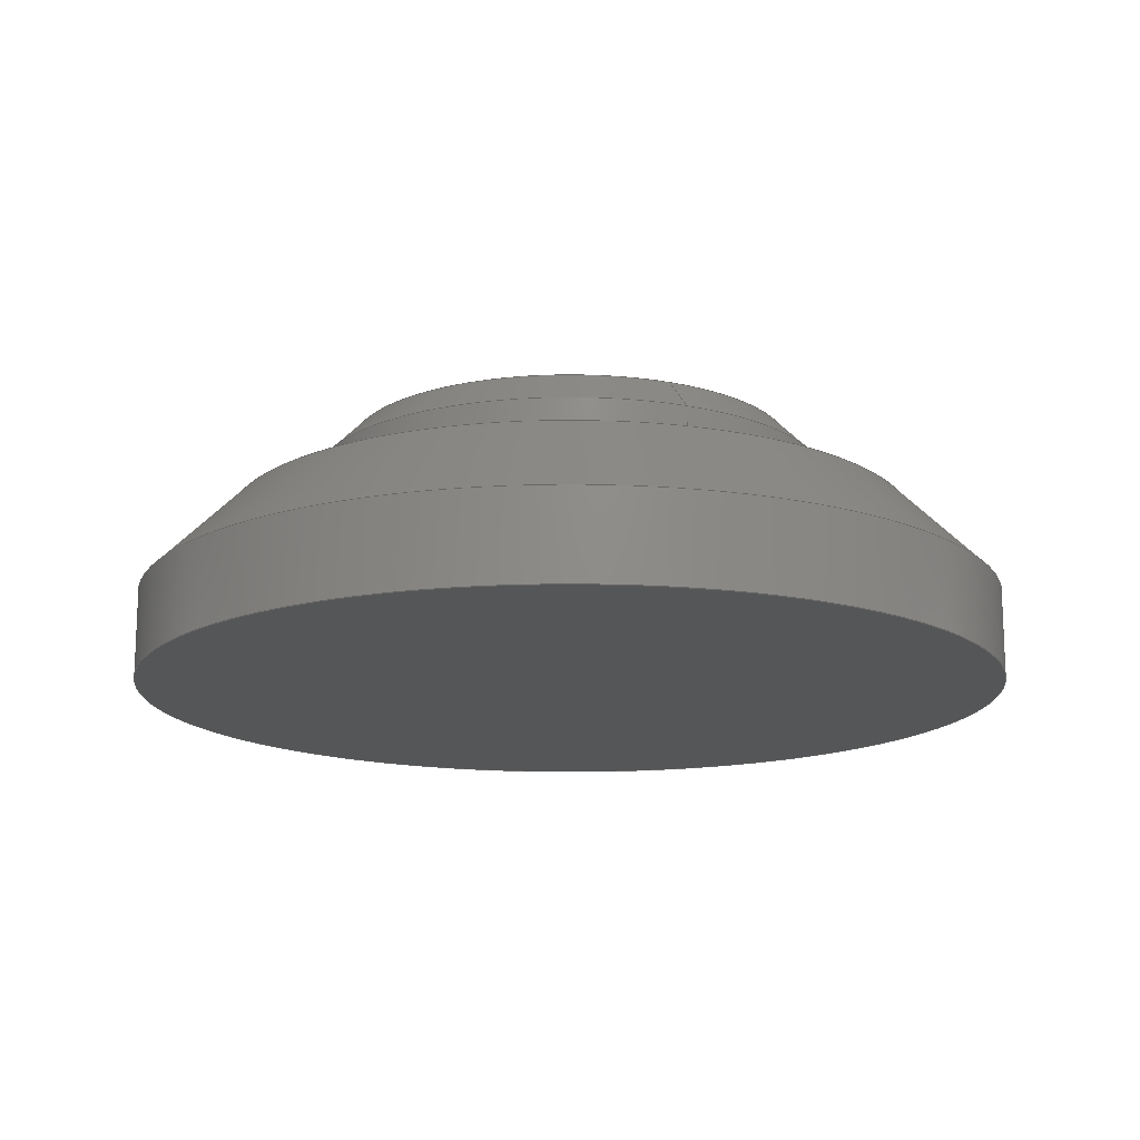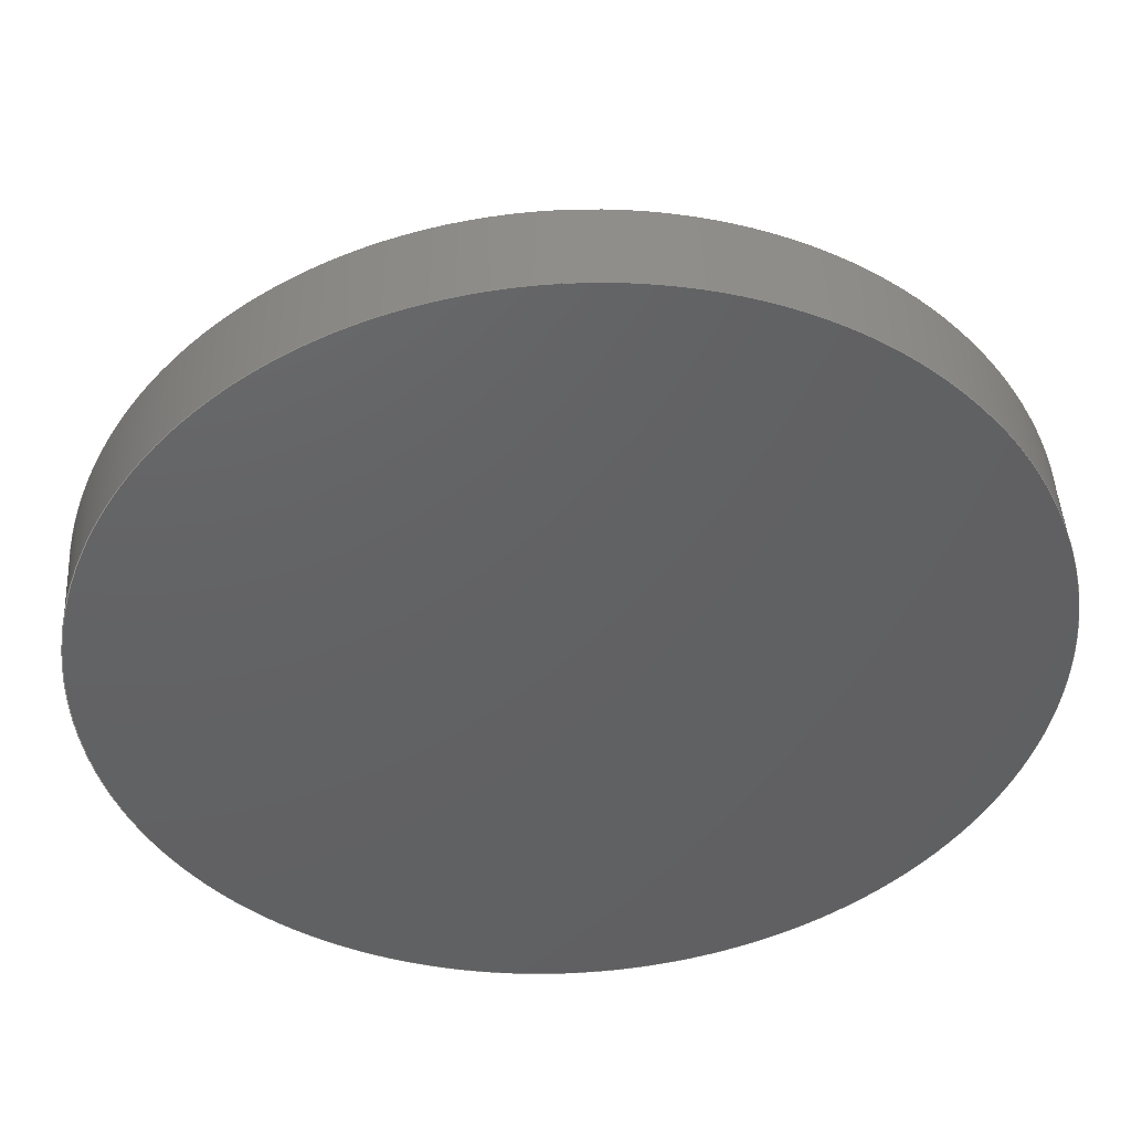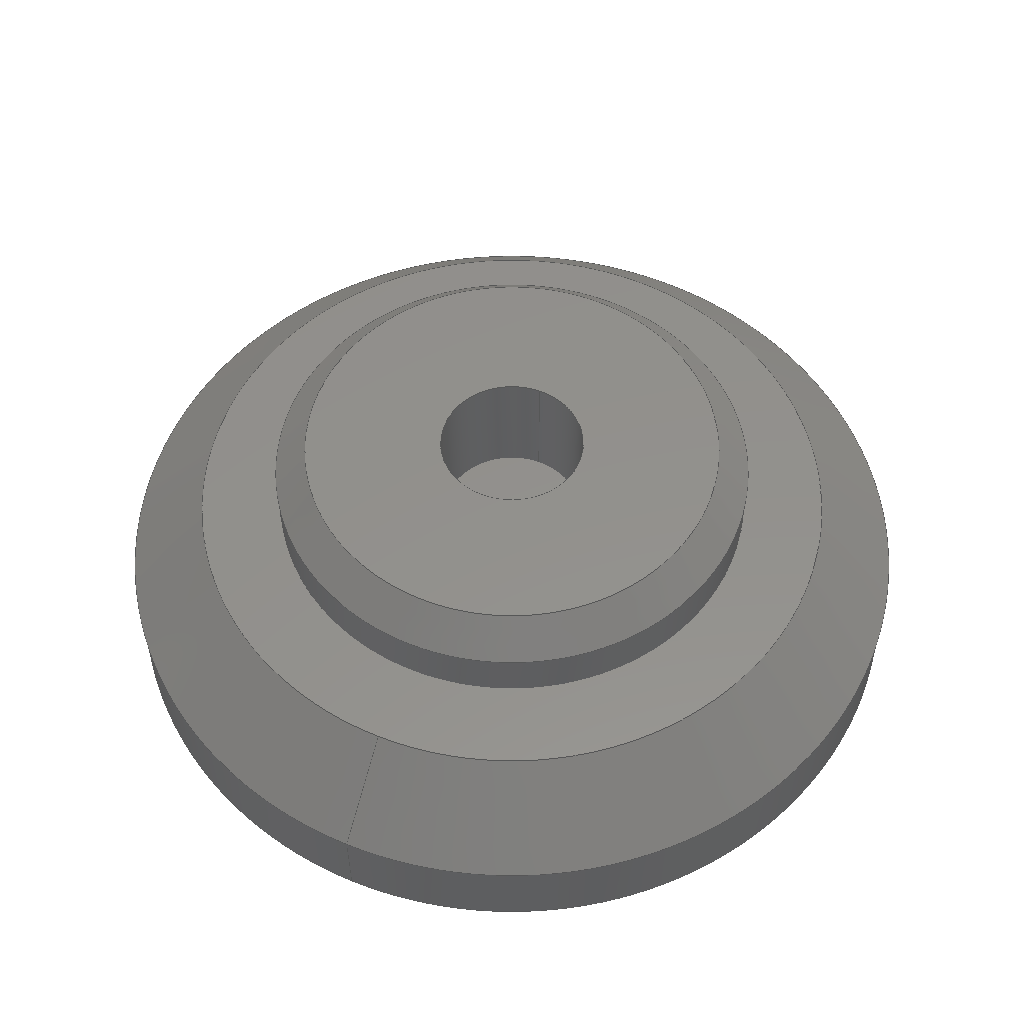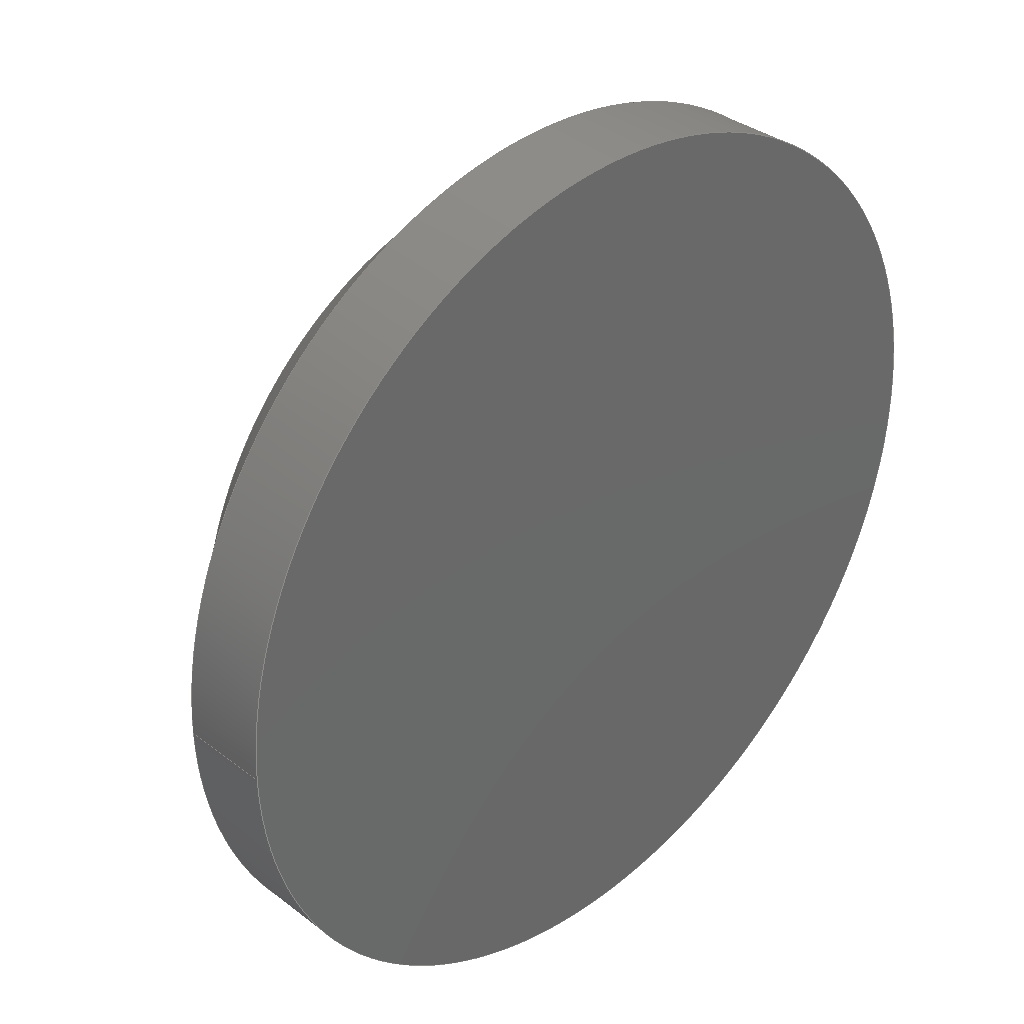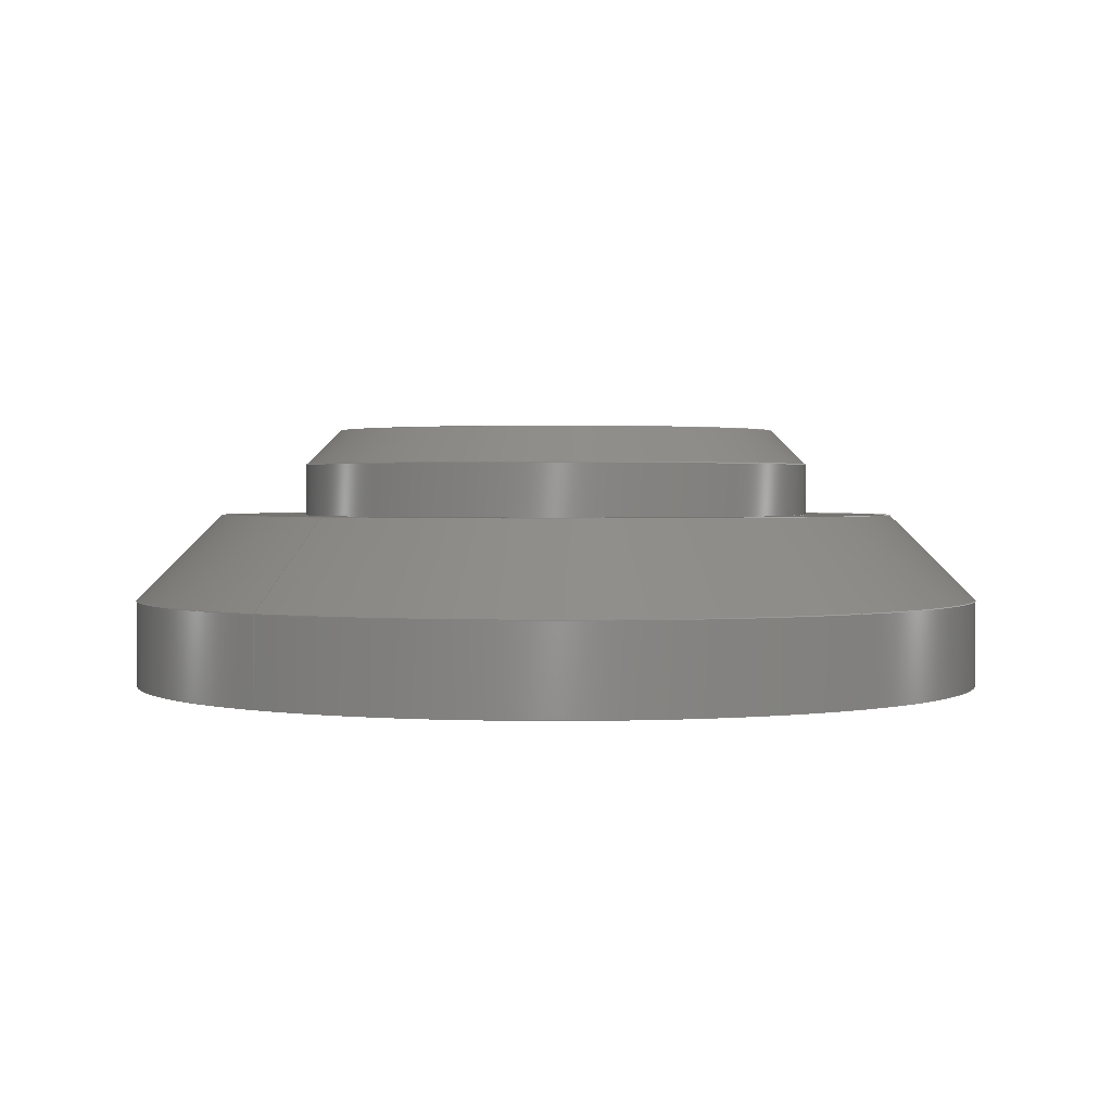
<metadata>
{"format":"step","ext":"step","renderer":"f3d","projection":"perspective","resolution":1024,"background":"white","views":[{"elev":-15.2,"azim":65.1,"up":"+Y"},{"elev":45.6,"azim":-3.2,"up":"+Z"},{"elev":54.2,"azim":-66.5,"up":"+Y"},{"elev":35.2,"azim":-44.6,"up":"+Z"},{"elev":1.6,"azim":-50.9,"up":"+Y"}]}
</metadata>
<code>
ISO-10303-21;
DATA;
#1=MECHANICAL_DESIGN_GEOMETRIC_PRESENTATION_REPRESENTATION('',(#4),#217);
#2=SHAPE_REPRESENTATION_RELATIONSHIP('SRR','None',#224,#3);
#3=ADVANCED_BREP_SHAPE_REPRESENTATION('',(#5),#216);
#4=STYLED_ITEM('',(#234),#5);
#5=MANIFOLD_SOLID_BREP('Body1',#111);
#6=FACE_BOUND('',#28,.T.);
#7=FACE_BOUND('',#32,.T.);
#8=CONICAL_SURFACE('',#129,140,0.7854);
#9=CONICAL_SURFACE('',#135,225,0.7854);
#10=PLANE('',#128);
#11=PLANE('',#134);
#12=PLANE('',#140);
#13=PLANE('',#141);
#14=FACE_OUTER_BOUND('',#23,.T.);
#15=FACE_OUTER_BOUND('',#24,.T.);
#16=FACE_OUTER_BOUND('',#25,.T.);
#17=FACE_OUTER_BOUND('',#26,.T.);
#18=FACE_OUTER_BOUND('',#27,.T.);
#19=FACE_OUTER_BOUND('',#29,.T.);
#20=FACE_OUTER_BOUND('',#30,.T.);
#21=FACE_OUTER_BOUND('',#31,.T.);
#22=FACE_OUTER_BOUND('',#33,.T.);
#23=EDGE_LOOP('',(#73,#74,#75,#76));
#24=EDGE_LOOP('',(#77));
#25=EDGE_LOOP('',(#78,#79,#80,#81));
#26=EDGE_LOOP('',(#82,#83,#84,#85));
#27=EDGE_LOOP('',(#86));
#28=EDGE_LOOP('',(#87));
#29=EDGE_LOOP('',(#88,#89,#90,#91));
#30=EDGE_LOOP('',(#92,#93,#94,#95));
#31=EDGE_LOOP('',(#96));
#32=EDGE_LOOP('',(#97));
#33=EDGE_LOOP('',(#98));
#34=LINE('',#188,#39);
#35=LINE('',#195,#40);
#36=LINE('',#199,#41);
#37=LINE('',#206,#42);
#38=LINE('',#210,#43);
#39=VECTOR('',#148,45);
#40=VECTOR('',#157,140);
#41=VECTOR('',#162,150);
#42=VECTOR('',#171,225);
#43=VECTOR('',#176,250);
#44=CIRCLE('',#126,45);
#45=CIRCLE('',#127,45);
#46=CIRCLE('',#130,130);
#47=CIRCLE('',#131,150);
#48=CIRCLE('',#133,150);
#49=CIRCLE('',#136,200);
#50=CIRCLE('',#137,250);
#51=CIRCLE('',#139,250);
#52=VERTEX_POINT('',#185);
#53=VERTEX_POINT('',#187);
#54=VERTEX_POINT('',#192);
#55=VERTEX_POINT('',#194);
#56=VERTEX_POINT('',#198);
#57=VERTEX_POINT('',#203);
#58=VERTEX_POINT('',#205);
#59=VERTEX_POINT('',#209);
#60=EDGE_CURVE('',#52,#52,#44,.T.);
#61=EDGE_CURVE('',#52,#53,#34,.T.);
#62=EDGE_CURVE('',#53,#53,#45,.T.);
#63=EDGE_CURVE('',#54,#54,#46,.T.);
#64=EDGE_CURVE('',#54,#55,#35,.T.);
#65=EDGE_CURVE('',#55,#55,#47,.T.);
#66=EDGE_CURVE('',#55,#56,#36,.T.);
#67=EDGE_CURVE('',#56,#56,#48,.T.);
#68=EDGE_CURVE('',#57,#57,#49,.T.);
#69=EDGE_CURVE('',#57,#58,#37,.T.);
#70=EDGE_CURVE('',#58,#58,#50,.T.);
#71=EDGE_CURVE('',#58,#59,#38,.T.);
#72=EDGE_CURVE('',#59,#59,#51,.T.);
#73=ORIENTED_EDGE('',*,*,#60,.F.);
#74=ORIENTED_EDGE('',*,*,#61,.T.);
#75=ORIENTED_EDGE('',*,*,#62,.T.);
#76=ORIENTED_EDGE('',*,*,#61,.F.);
#77=ORIENTED_EDGE('',*,*,#62,.F.);
#78=ORIENTED_EDGE('',*,*,#63,.T.);
#79=ORIENTED_EDGE('',*,*,#64,.T.);
#80=ORIENTED_EDGE('',*,*,#65,.T.);
#81=ORIENTED_EDGE('',*,*,#64,.F.);
#82=ORIENTED_EDGE('',*,*,#65,.F.);
#83=ORIENTED_EDGE('',*,*,#66,.T.);
#84=ORIENTED_EDGE('',*,*,#67,.F.);
#85=ORIENTED_EDGE('',*,*,#66,.F.);
#86=ORIENTED_EDGE('',*,*,#63,.F.);
#87=ORIENTED_EDGE('',*,*,#60,.T.);
#88=ORIENTED_EDGE('',*,*,#68,.T.);
#89=ORIENTED_EDGE('',*,*,#69,.T.);
#90=ORIENTED_EDGE('',*,*,#70,.T.);
#91=ORIENTED_EDGE('',*,*,#69,.F.);
#92=ORIENTED_EDGE('',*,*,#70,.F.);
#93=ORIENTED_EDGE('',*,*,#71,.T.);
#94=ORIENTED_EDGE('',*,*,#72,.T.);
#95=ORIENTED_EDGE('',*,*,#71,.F.);
#96=ORIENTED_EDGE('',*,*,#68,.F.);
#97=ORIENTED_EDGE('',*,*,#67,.T.);
#98=ORIENTED_EDGE('',*,*,#72,.F.);
#99=CYLINDRICAL_SURFACE('',#125,45);
#100=CYLINDRICAL_SURFACE('',#132,150);
#101=CYLINDRICAL_SURFACE('',#138,250);
#102=ADVANCED_FACE('',(#14),#99,.F.);
#103=ADVANCED_FACE('',(#15),#10,.T.);
#104=ADVANCED_FACE('',(#16),#8,.T.);
#105=ADVANCED_FACE('',(#17),#100,.T.);
#106=ADVANCED_FACE('',(#18,#6),#11,.T.);
#107=ADVANCED_FACE('',(#19),#9,.T.);
#108=ADVANCED_FACE('',(#20),#101,.T.);
#109=ADVANCED_FACE('',(#21,#7),#12,.T.);
#110=ADVANCED_FACE('',(#22),#13,.F.);
#111=CLOSED_SHELL('',(#102,#103,#104,#105,#106,#107,#108,#109,#110));
#112=DERIVED_UNIT_ELEMENT(#114,1);
#113=DERIVED_UNIT_ELEMENT(#219,3);
#114=(
MASS_UNIT()
NAMED_UNIT(*)
SI_UNIT(.KILO.,.GRAM.)
);
#115=DERIVED_UNIT((#112,#113));
#116=MEASURE_REPRESENTATION_ITEM('density measure',
POSITIVE_RATIO_MEASURE(7850),#115);
#117=PROPERTY_DEFINITION_REPRESENTATION(#122,#119);
#118=PROPERTY_DEFINITION_REPRESENTATION(#123,#120);
#119=REPRESENTATION('material name',(#121),#216);
#120=REPRESENTATION('density',(#116),#216);
#121=DESCRIPTIVE_REPRESENTATION_ITEM('Steel','Steel');
#122=PROPERTY_DEFINITION('material property','material name',#226);
#123=PROPERTY_DEFINITION('material property','density of part',#226);
#124=AXIS2_PLACEMENT_3D('placement',#183,#142,#143);
#125=AXIS2_PLACEMENT_3D('',#184,#144,#145);
#126=AXIS2_PLACEMENT_3D('',#186,#146,#147);
#127=AXIS2_PLACEMENT_3D('',#189,#149,#150);
#128=AXIS2_PLACEMENT_3D('',#190,#151,#152);
#129=AXIS2_PLACEMENT_3D('',#191,#153,#154);
#130=AXIS2_PLACEMENT_3D('',#193,#155,#156);
#131=AXIS2_PLACEMENT_3D('',#196,#158,#159);
#132=AXIS2_PLACEMENT_3D('',#197,#160,#161);
#133=AXIS2_PLACEMENT_3D('',#200,#163,#164);
#134=AXIS2_PLACEMENT_3D('',#201,#165,#166);
#135=AXIS2_PLACEMENT_3D('',#202,#167,#168);
#136=AXIS2_PLACEMENT_3D('',#204,#169,#170);
#137=AXIS2_PLACEMENT_3D('',#207,#172,#173);
#138=AXIS2_PLACEMENT_3D('',#208,#174,#175);
#139=AXIS2_PLACEMENT_3D('',#211,#177,#178);
#140=AXIS2_PLACEMENT_3D('',#212,#179,#180);
#141=AXIS2_PLACEMENT_3D('',#213,#181,#182);
#142=DIRECTION('axis',(0,0,1));
#143=DIRECTION('refdir',(1,0,0));
#144=DIRECTION('center_axis',(0,-1,0));
#145=DIRECTION('ref_axis',(-1,0,0));
#146=DIRECTION('center_axis',(0,-1,0));
#147=DIRECTION('ref_axis',(-1,0,0));
#148=DIRECTION('',(0,-1,0));
#149=DIRECTION('center_axis',(0,-1,0));
#150=DIRECTION('ref_axis',(-1,0,0));
#151=DIRECTION('center_axis',(0,1,0));
#152=DIRECTION('ref_axis',(-1,0,0));
#153=DIRECTION('center_axis',(0,-1,0));
#154=DIRECTION('ref_axis',(-1,0,0));
#155=DIRECTION('center_axis',(0,-1,0));
#156=DIRECTION('ref_axis',(-1,0,0));
#157=DIRECTION('',(0.7071,-0.7071,-8.66e-17));
#158=DIRECTION('center_axis',(0,1,0));
#159=DIRECTION('ref_axis',(-1,0,0));
#160=DIRECTION('center_axis',(0,1,0));
#161=DIRECTION('ref_axis',(-1,0,0));
#162=DIRECTION('',(0,-1,0));
#163=DIRECTION('center_axis',(0,-1,0));
#164=DIRECTION('ref_axis',(-1,0,0));
#165=DIRECTION('center_axis',(0,1,0));
#166=DIRECTION('ref_axis',(-1,0,0));
#167=DIRECTION('center_axis',(0,-1,0));
#168=DIRECTION('ref_axis',(1,0,0));
#169=DIRECTION('center_axis',(0,-1,0));
#170=DIRECTION('ref_axis',(1,0,0));
#171=DIRECTION('',(-0.7071,-0.7071,8.66e-17));
#172=DIRECTION('center_axis',(0,1,0));
#173=DIRECTION('ref_axis',(1,0,0));
#174=DIRECTION('center_axis',(0,1,0));
#175=DIRECTION('ref_axis',(1,0,0));
#176=DIRECTION('',(0,-1,0));
#177=DIRECTION('center_axis',(0,1,0));
#178=DIRECTION('ref_axis',(1,0,0));
#179=DIRECTION('center_axis',(0,1,0));
#180=DIRECTION('ref_axis',(1,0,0));
#181=DIRECTION('center_axis',(0,1,0));
#182=DIRECTION('ref_axis',(1,0,0));
#183=CARTESIAN_POINT('',(0,0,0));
#184=CARTESIAN_POINT('Origin',(0,150,0));
#185=CARTESIAN_POINT('',(45,150,-5.511e-15));
#186=CARTESIAN_POINT('Origin',(0,150,0));
#187=CARTESIAN_POINT('',(45,75,-5.511e-15));
#188=CARTESIAN_POINT('',(45,150,5.511e-15));
#189=CARTESIAN_POINT('Origin',(0,75,0));
#190=CARTESIAN_POINT('Origin',(0,75,0));
#191=CARTESIAN_POINT('Origin',(0,140,0));
#192=CARTESIAN_POINT('',(130,150,1.592e-14));
#193=CARTESIAN_POINT('Origin',(0,150,0));
#194=CARTESIAN_POINT('',(150,130,-1.837e-14));
#195=CARTESIAN_POINT('',(140,140,-1.715e-14));
#196=CARTESIAN_POINT('Origin',(0,130,0));
#197=CARTESIAN_POINT('Origin',(0,100,0));
#198=CARTESIAN_POINT('',(150,100,-1.837e-14));
#199=CARTESIAN_POINT('',(150,100,-1.837e-14));
#200=CARTESIAN_POINT('Origin',(0,100,0));
#201=CARTESIAN_POINT('Origin',(0,150,0));
#202=CARTESIAN_POINT('Origin',(0,75,0));
#203=CARTESIAN_POINT('',(-200,100,-2.449e-14));
#204=CARTESIAN_POINT('Origin',(0,100,0));
#205=CARTESIAN_POINT('',(-250,50,3.062e-14));
#206=CARTESIAN_POINT('',(-225,75,2.755e-14));
#207=CARTESIAN_POINT('Origin',(0,50,0));
#208=CARTESIAN_POINT('Origin',(0,0,0));
#209=CARTESIAN_POINT('',(-250,0,3.062e-14));
#210=CARTESIAN_POINT('',(-250,0,3.062e-14));
#211=CARTESIAN_POINT('Origin',(0,0,0));
#212=CARTESIAN_POINT('Origin',(0,100,0));
#213=CARTESIAN_POINT('Origin',(0,0,0));
#214=UNCERTAINTY_MEASURE_WITH_UNIT(LENGTH_MEASURE(0.01),#218,
'DISTANCE_ACCURACY_VALUE',
'Maximum model space distance between geometric entities at asserted c
onnectivities');
#215=UNCERTAINTY_MEASURE_WITH_UNIT(LENGTH_MEASURE(0.01),#218,
'DISTANCE_ACCURACY_VALUE',
'Maximum model space distance between geometric entities at asserted c
onnectivities');
#216=(
GEOMETRIC_REPRESENTATION_CONTEXT(3)
GLOBAL_UNCERTAINTY_ASSIGNED_CONTEXT((#214))
GLOBAL_UNIT_ASSIGNED_CONTEXT((#218,#220,#221))
REPRESENTATION_CONTEXT('','3D')
);
#217=(
GEOMETRIC_REPRESENTATION_CONTEXT(3)
GLOBAL_UNCERTAINTY_ASSIGNED_CONTEXT((#215))
GLOBAL_UNIT_ASSIGNED_CONTEXT((#218,#220,#221))
REPRESENTATION_CONTEXT('','3D')
);
#218=(
LENGTH_UNIT()
NAMED_UNIT(*)
SI_UNIT(.MILLI.,.METRE.)
);
#219=(
LENGTH_UNIT()
NAMED_UNIT(*)
SI_UNIT($,.METRE.)
);
#220=(
NAMED_UNIT(*)
PLANE_ANGLE_UNIT()
SI_UNIT($,.RADIAN.)
);
#221=(
NAMED_UNIT(*)
SI_UNIT($,.STERADIAN.)
SOLID_ANGLE_UNIT()
);
#222=SHAPE_DEFINITION_REPRESENTATION(#223,#224);
#223=PRODUCT_DEFINITION_SHAPE('',$,#226);
#224=SHAPE_REPRESENTATION('',(#124),#216);
#225=PRODUCT_DEFINITION_CONTEXT('part definition',#230,'design');
#226=PRODUCT_DEFINITION('Base','Base',#227,#225);
#227=PRODUCT_DEFINITION_FORMATION('',$,#232);
#228=PRODUCT_RELATED_PRODUCT_CATEGORY('Base','Base',(#232));
#229=APPLICATION_PROTOCOL_DEFINITION('international standard',
'automotive_design',2009,#230);
#230=APPLICATION_CONTEXT(
'Core Data for Automotive Mechanical Design Process');
#231=PRODUCT_CONTEXT('part definition',#230,'mechanical');
#232=PRODUCT('Base','Base',$,(#231));
#233=PRESENTATION_STYLE_ASSIGNMENT((#235));
#234=PRESENTATION_STYLE_ASSIGNMENT((#236));
#235=SURFACE_STYLE_USAGE(.BOTH.,#237);
#236=SURFACE_STYLE_USAGE(.BOTH.,#238);
#237=SURFACE_SIDE_STYLE('',(#239));
#238=SURFACE_SIDE_STYLE('',(#240));
#239=SURFACE_STYLE_FILL_AREA(#241);
#240=SURFACE_STYLE_FILL_AREA(#242);
#241=FILL_AREA_STYLE('Steel - Satin',(#243));
#242=FILL_AREA_STYLE('Aluminum - Anodized Glossy (Grey)',(#244));
#243=FILL_AREA_STYLE_COLOUR('Steel - Satin',#245);
#244=FILL_AREA_STYLE_COLOUR('Aluminum - Anodized Glossy (Grey)',#246);
#245=COLOUR_RGB('Steel - Satin',0.6275,0.6275,0.6275);
#246=COLOUR_RGB('Aluminum - Anodized Glossy (Grey)',0.5373,0.5373,
0.5373);
ENDSEC;
END-ISO-10303-21;

</code>
